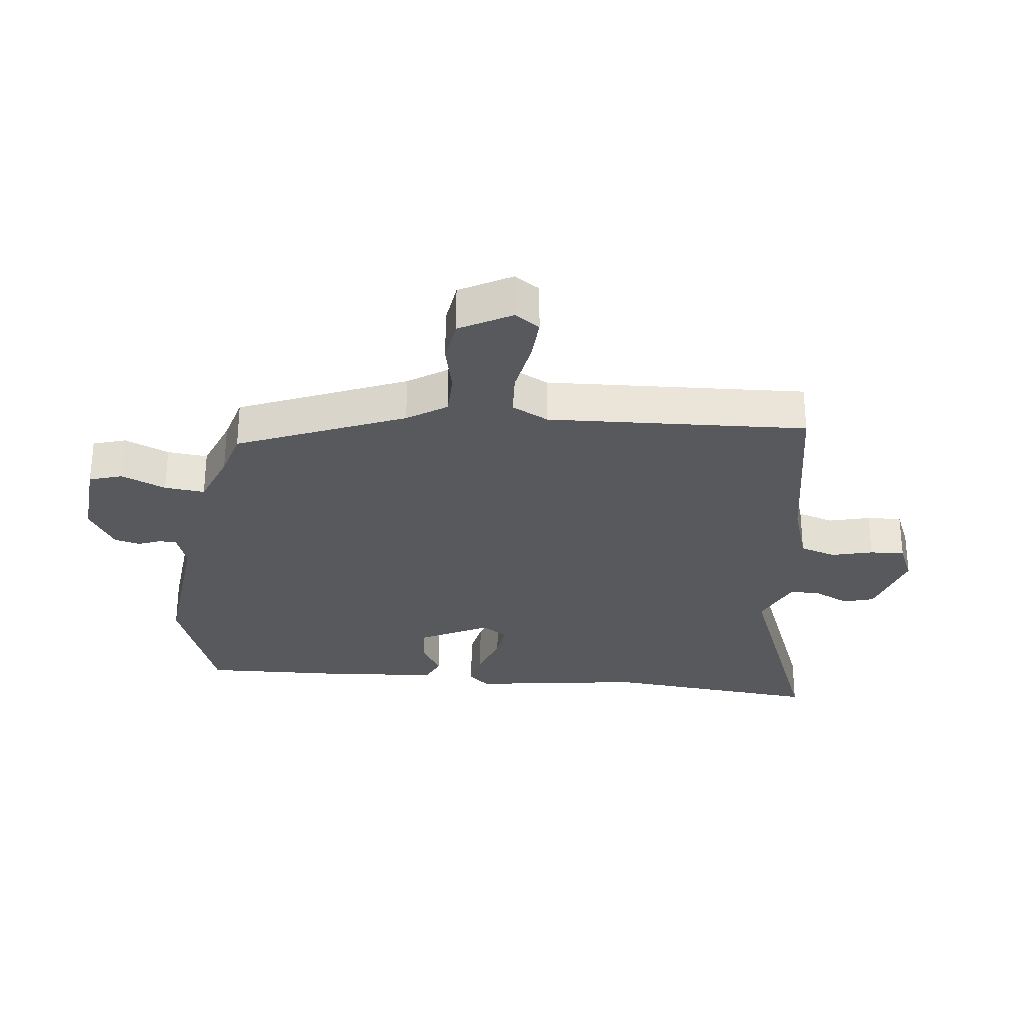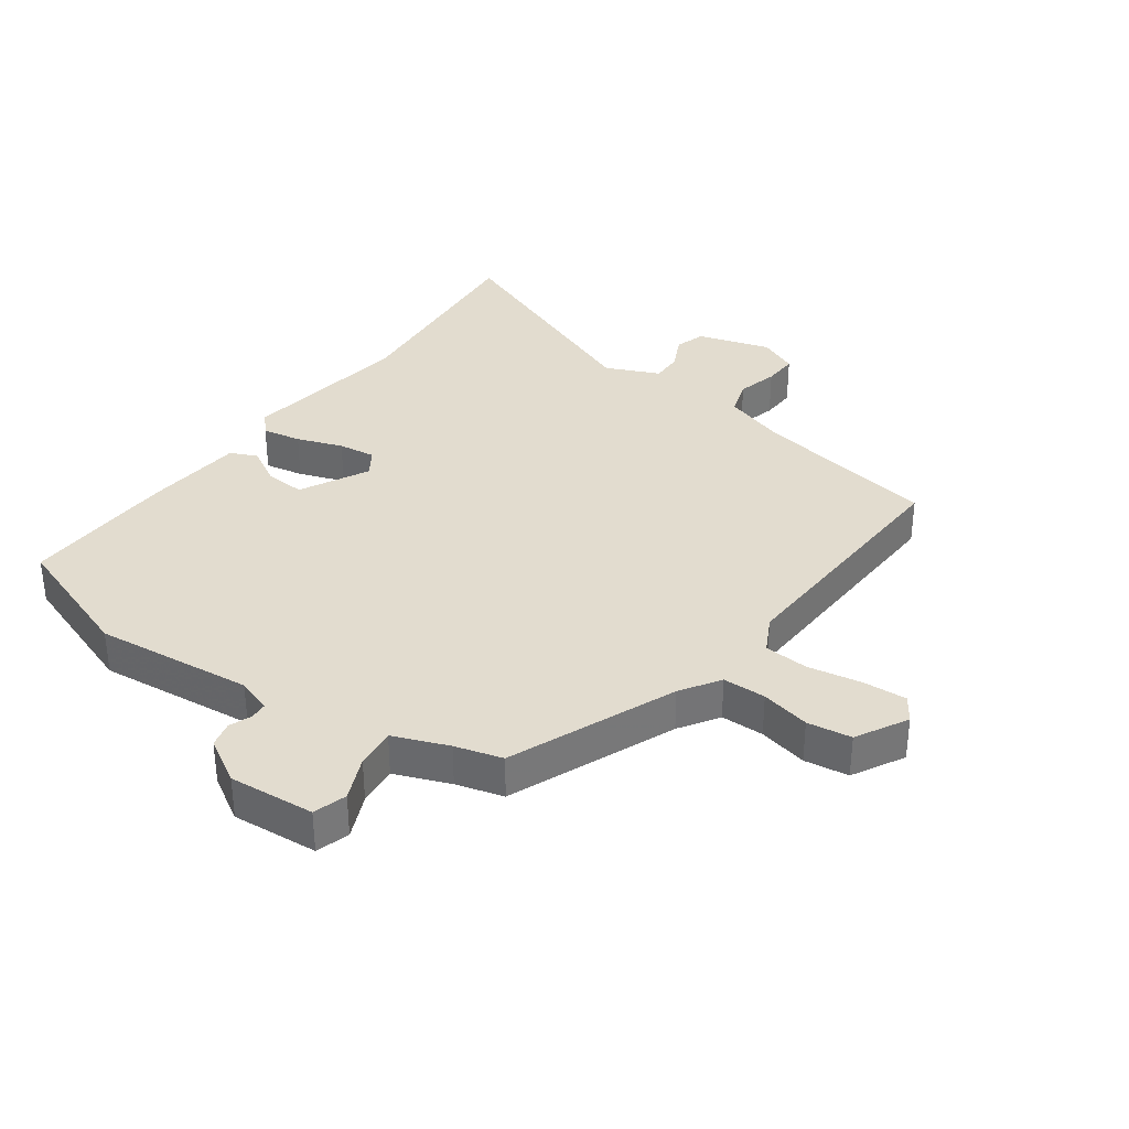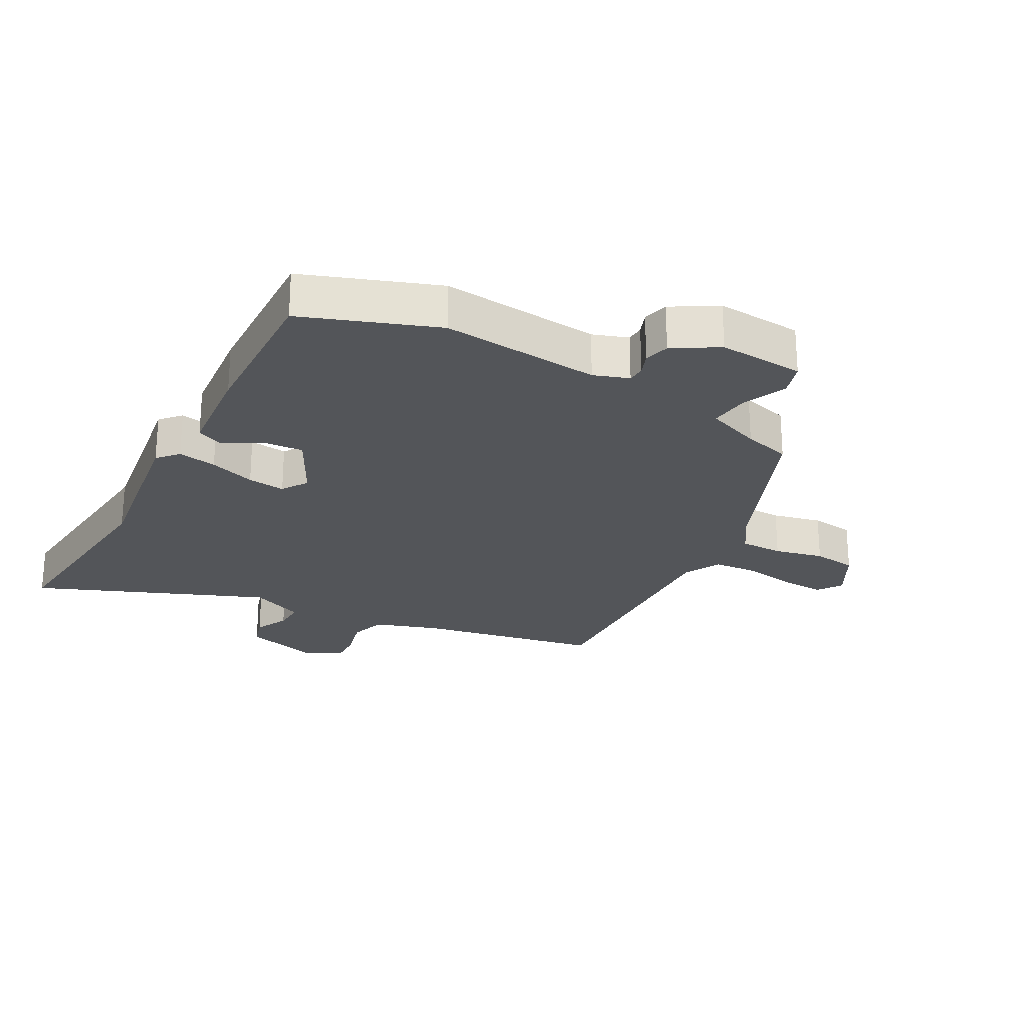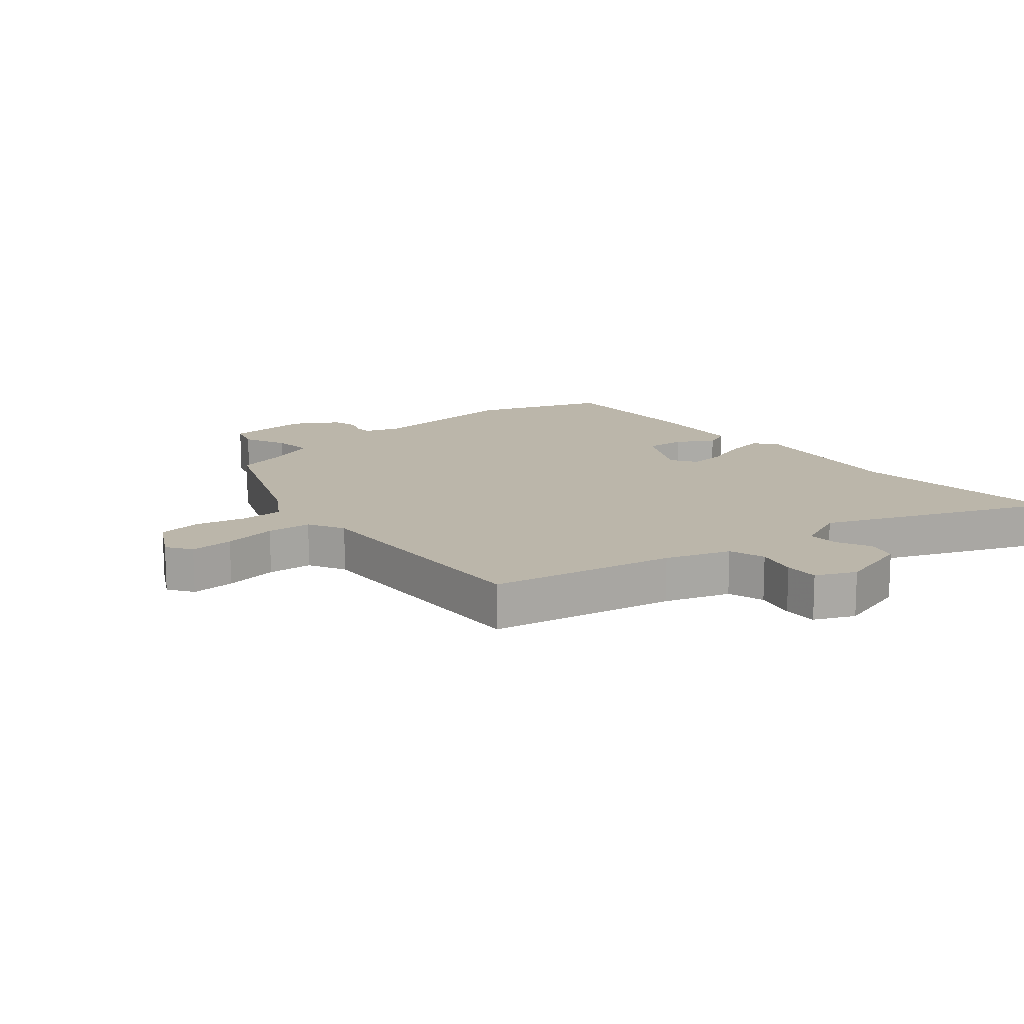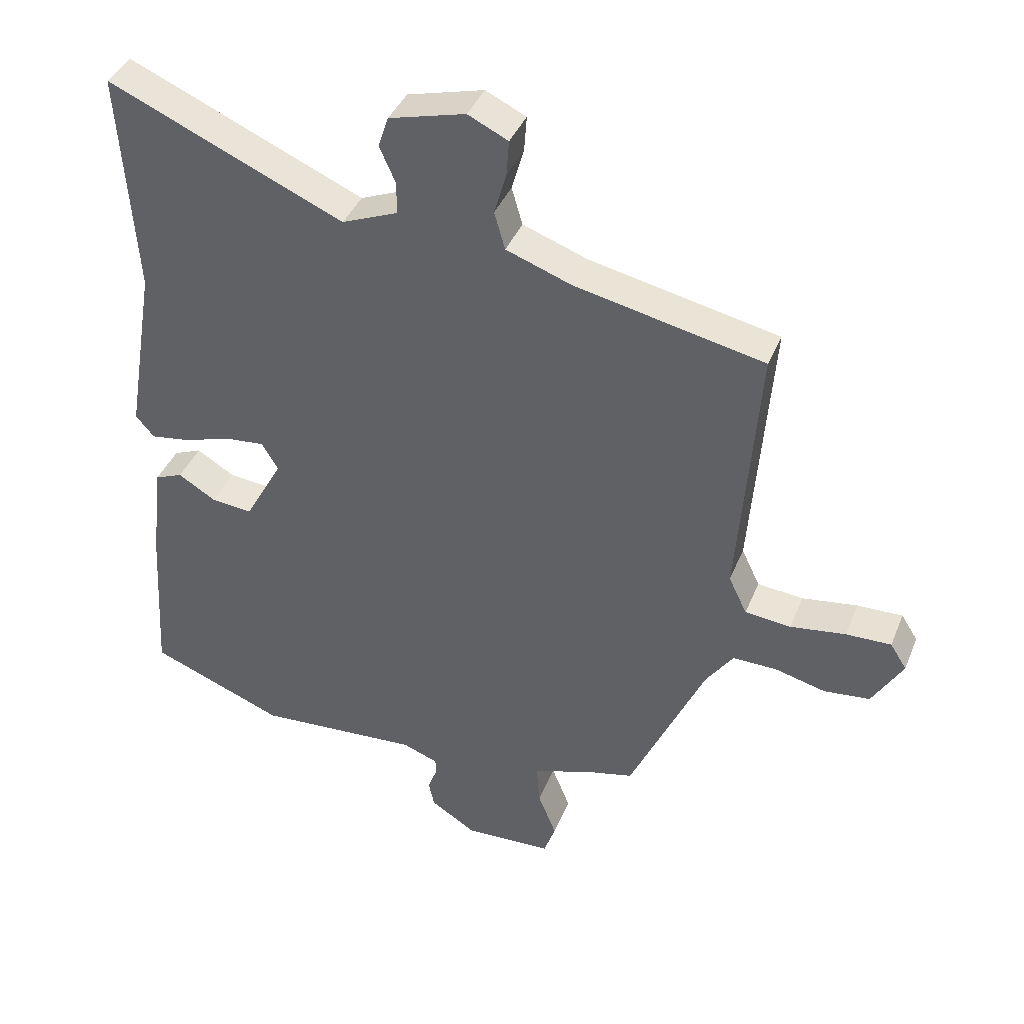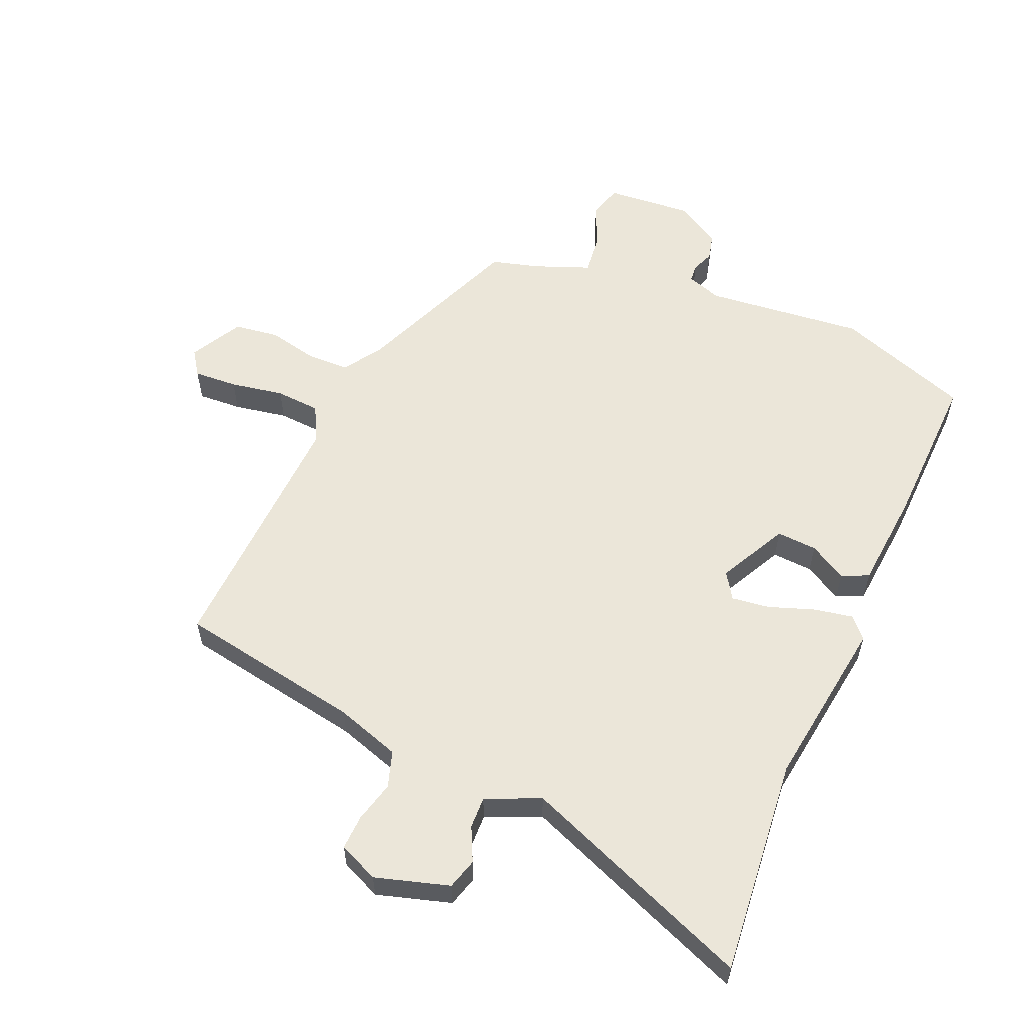
<metadata>
{"format":"obj","ext":"obj","renderer":"f3d","projection":"perspective","resolution":1024,"background":"white","views":[{"elev":-29.1,"azim":-98.0,"up":"+Y"},{"elev":34.7,"azim":-146.0,"up":"+Y"},{"elev":-24.3,"azim":149.9,"up":"+Y"},{"elev":14.1,"azim":-41.4,"up":"+Y"},{"elev":40.0,"azim":-159.1,"up":"+Z"},{"elev":57.5,"azim":21.5,"up":"+Y"}]}
</metadata>
<code>
v 0.512 0.07 0.682
v 0.489 0.07 0.329
v 0.536 0.07 0.053
v 0.507 0.07 0.019
v 0.444 0.07 0.029
v 0.369 0.07 0.053
v 0.308 0.07 0.059
v 0.282 0.07 0.016
v 0.342 0.07 -0.093
v 0.407 0.07 -0.087
v 0.466 0.07 -0.051
v 0.51 0.07 -0.069
v 0.529 0.07 -0.227
v 0.545 0.07 -0.482
v 0.332 0.07 -0.565
v 0.075 0.07 -0.546
v 0.019 0.07 -0.567
v 0.018 0.07 -0.595
v 0.033 0.07 -0.631
v 0.024 0.07 -0.673
v -0.047 0.07 -0.718
v -0.186 0.07 -0.711
v -0.204 0.07 -0.658
v -0.175 0.07 -0.586
v -0.17 0.07 -0.521
v -0.26 0.07 -0.489
v -0.337 0.07 -0.47
v -0.455 0.07 -0.205
v -0.498 0.07 -0.143
v -0.568 0.07 -0.144
v -0.647 0.07 -0.164
v -0.719 0.07 -0.156
v -0.767 0.07 -0.074
v -0.741 0.07 -0.033
v -0.67 0.07 -0.035
v -0.583 0.07 -0.048
v -0.511 0.07 -0.041
v -0.482 0.07 0.019
v -0.513 0.07 0.436
v -0.217 0.07 0.498
v -0.114 0.07 0.535
v -0.097 0.07 0.594
v -0.116 0.07 0.66
v -0.12 0.07 0.716
v -0.057 0.07 0.746
v 0.063 0.07 0.714
v 0.079 0.07 0.665
v 0.054 0.07 0.609
v 0.054 0.07 0.558
v 0.142 0.07 0.522
v 0.512 0 0.682
v 0.489 0 0.329
v 0.536 0 0.053
v 0.507 0 0.019
v 0.444 0 0.029
v 0.369 0 0.053
v 0.308 0 0.059
v 0.282 0 0.016
v 0.342 0 -0.093
v 0.407 0 -0.087
v 0.466 0 -0.051
v 0.51 0 -0.069
v 0.529 0 -0.227
v 0.545 0 -0.482
v 0.332 0 -0.565
v 0.075 0 -0.546
v 0.019 0 -0.567
v 0.018 0 -0.595
v 0.033 0 -0.631
v 0.024 0 -0.673
v -0.047 0 -0.718
v -0.186 0 -0.711
v -0.204 0 -0.658
v -0.175 0 -0.586
v -0.17 0 -0.521
v -0.26 0 -0.489
v -0.337 0 -0.47
v -0.455 0 -0.205
v -0.498 0 -0.143
v -0.568 0 -0.144
v -0.647 0 -0.164
v -0.719 0 -0.156
v -0.767 0 -0.074
v -0.741 0 -0.033
v -0.67 0 -0.035
v -0.583 0 -0.048
v -0.511 0 -0.041
v -0.482 0 0.019
v -0.513 0 0.436
v -0.217 0 0.498
v -0.114 0 0.535
v -0.097 0 0.594
v -0.116 0 0.66
v -0.12 0 0.716
v -0.057 0 0.746
v 0.063 0 0.714
v 0.079 0 0.665
v 0.054 0 0.609
v 0.054 0 0.558
v 0.142 0 0.522
f 46 47 48
f 45 46 48
f 44 45 48
f 43 44 48
f 42 43 48
f 41 42 48 49
f 40 41 49 50
f 38 39 40 50
f 34 35 36
f 33 34 36
f 32 33 36
f 31 32 36
f 30 31 36
f 29 30 36 37
f 50 1 2
f 38 50 2
f 37 38 2
f 29 37 2
f 28 29 2
f 22 23 24
f 21 22 24
f 20 21 24
f 19 20 24
f 18 19 24
f 17 18 24 25
f 16 17 25 26
f 14 15 16
f 13 14 16
f 12 13 16
f 11 12 16
f 10 11 16
f 26 27 28
f 16 26 28
f 10 16 28
f 9 10 28
f 4 5 6
f 3 4 6
f 2 3 6
f 2 6 7
f 28 2 7
f 8 9 28
f 7 8 28
f 98 97 96
f 98 96 95
f 98 95 94
f 98 94 93
f 98 93 92
f 99 98 92 91
f 100 99 91 90
f 100 90 89 88
f 86 85 84
f 86 84 83
f 86 83 82
f 86 82 81
f 86 81 80
f 87 86 80 79
f 52 51 100
f 52 100 88
f 52 88 87
f 52 87 79
f 52 79 78
f 74 73 72
f 74 72 71
f 74 71 70
f 74 70 69
f 74 69 68
f 75 74 68 67
f 76 75 67 66
f 66 65 64
f 66 64 63
f 66 63 62
f 66 62 61
f 66 61 60
f 78 77 76
f 78 76 66
f 78 66 60
f 78 60 59
f 56 55 54
f 56 54 53
f 56 53 52
f 57 56 52
f 57 52 78
f 78 59 58
f 78 58 57
f 1 51 52 2
f 2 52 53 3
f 3 53 54 4
f 4 54 55 5
f 5 55 56 6
f 6 56 57 7
f 7 57 58 8
f 8 58 59 9
f 9 59 60 10
f 10 60 61 11
f 11 61 62 12
f 12 62 63 13
f 13 63 64 14
f 14 64 65 15
f 15 65 66 16
f 16 66 67 17
f 17 67 68 18
f 18 68 69 19
f 19 69 70 20
f 20 70 71 21
f 21 71 72 22
f 22 72 73 23
f 23 73 74 24
f 24 74 75 25
f 25 75 76 26
f 26 76 77 27
f 27 77 78 28
f 28 78 79 29
f 29 79 80 30
f 30 80 81 31
f 31 81 82 32
f 32 82 83 33
f 33 83 84 34
f 34 84 85 35
f 35 85 86 36
f 36 86 87 37
f 37 87 88 38
f 38 88 89 39
f 39 89 90 40
f 40 90 91 41
f 41 91 92 42
f 42 92 93 43
f 43 93 94 44
f 44 94 95 45
f 45 95 96 46
f 46 96 97 47
f 47 97 98 48
f 48 98 99 49
f 49 99 100 50
f 50 100 51 1

</code>
